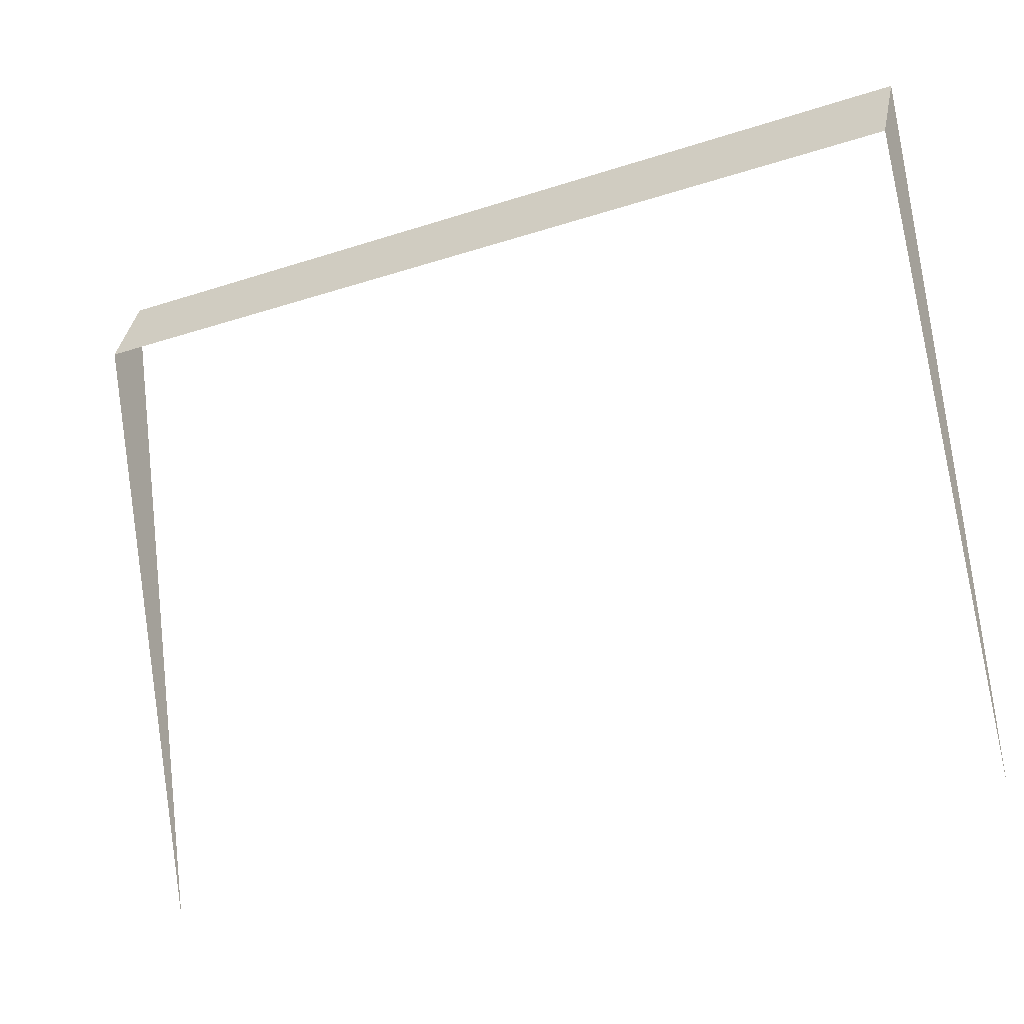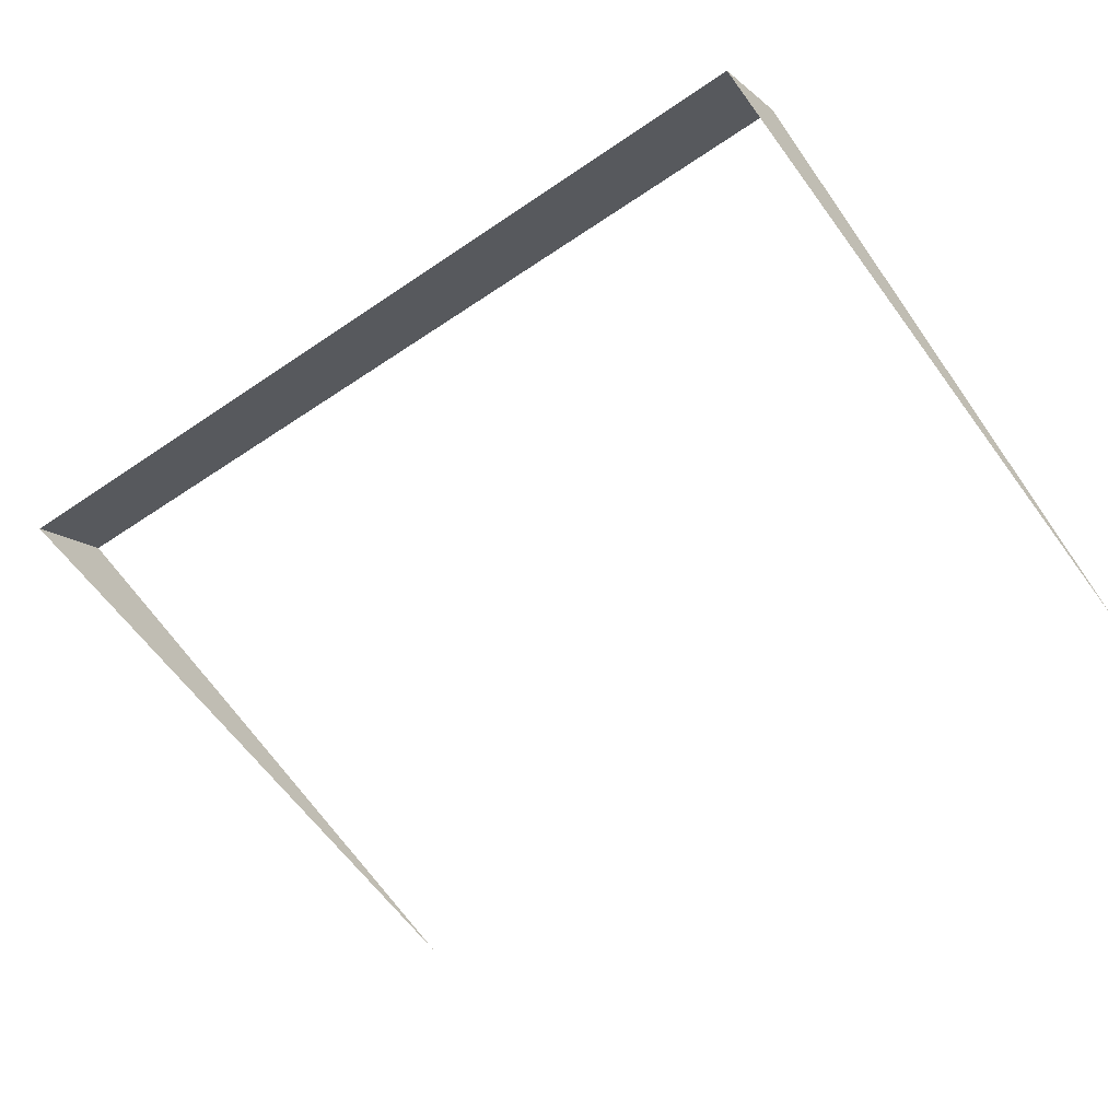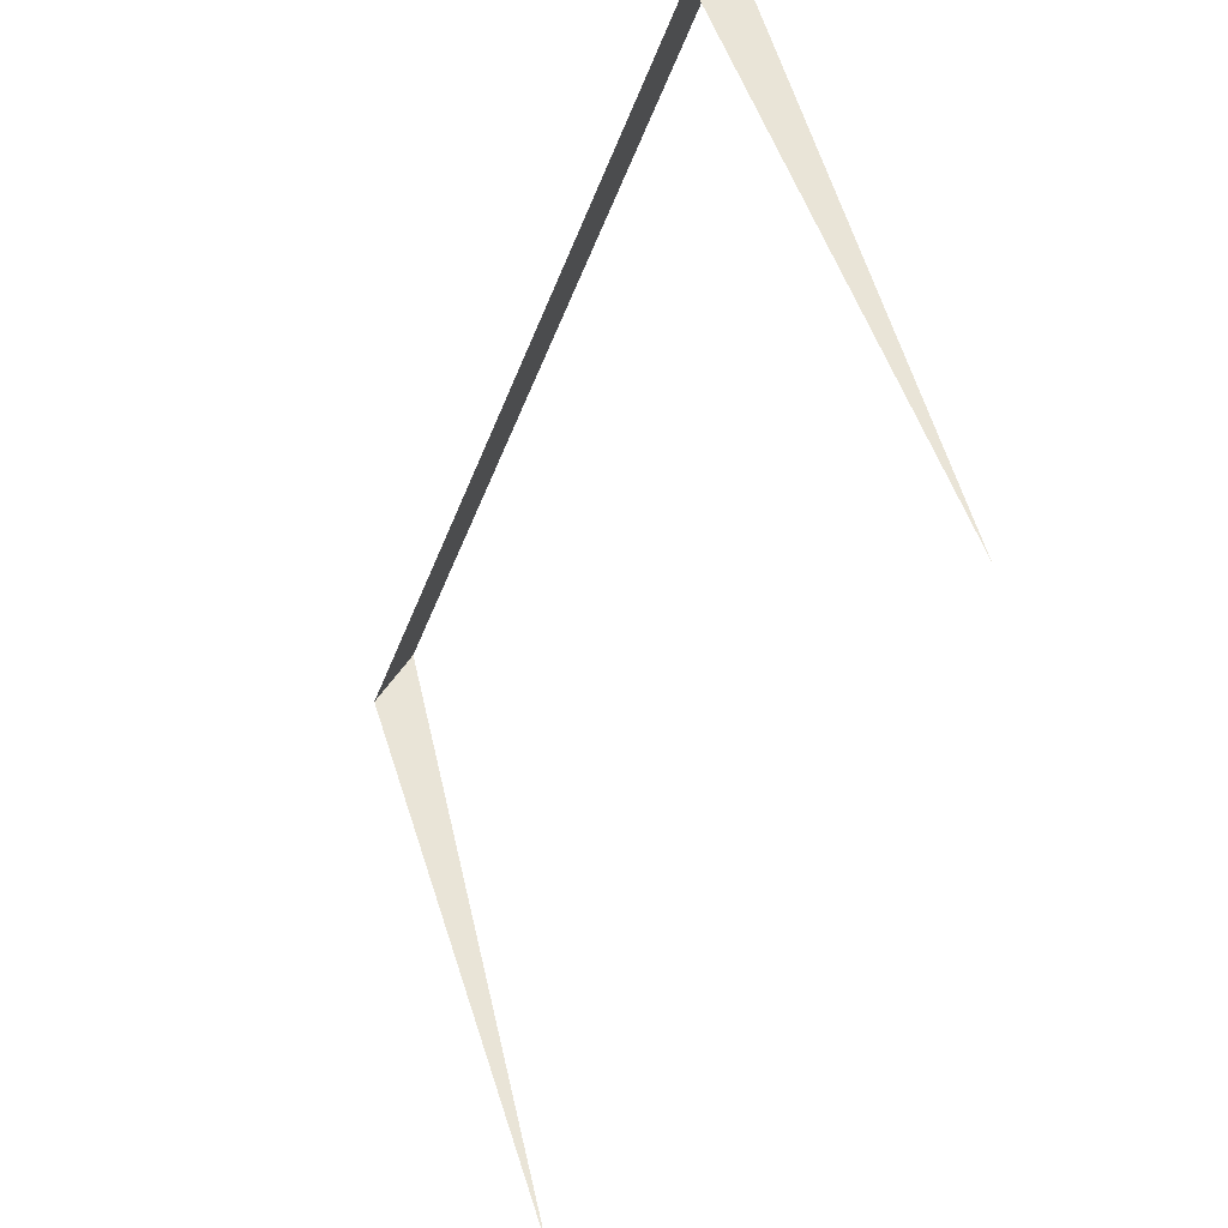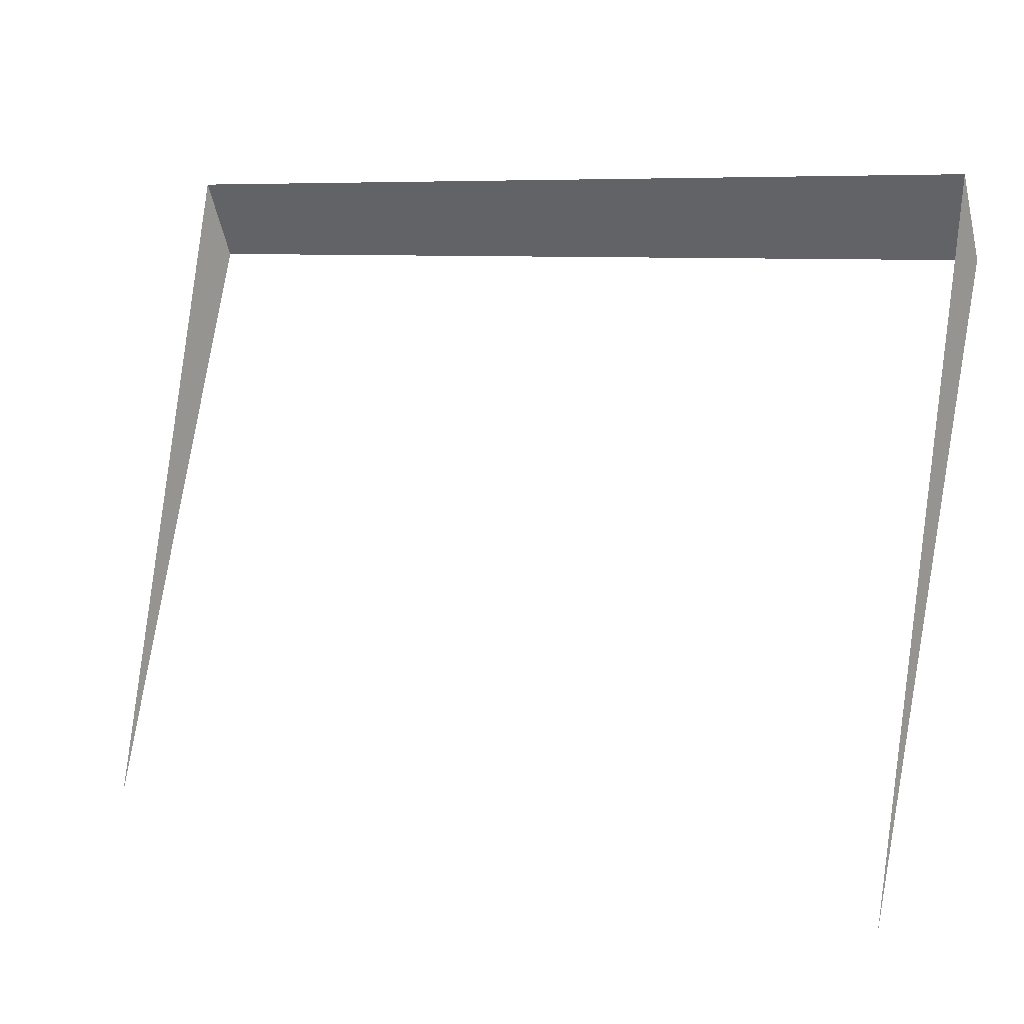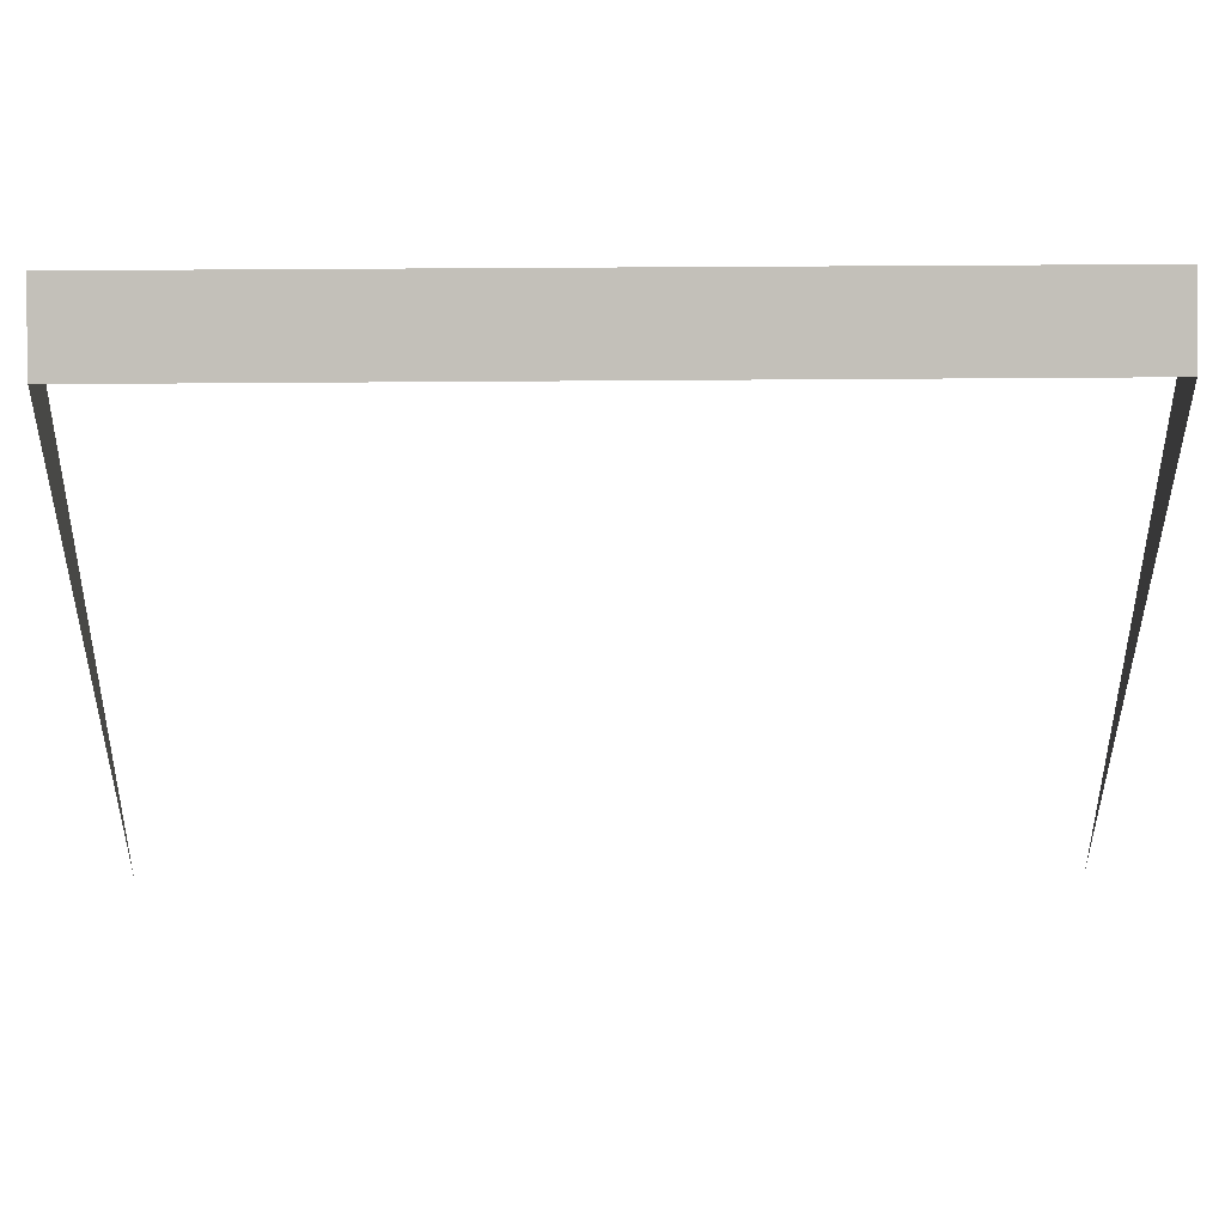
<metadata>
{"format":"obj","ext":"obj","renderer":"f3d","projection":"perspective","resolution":1024,"background":"white","views":[{"elev":-26.6,"azim":-152.6,"up":"+Z"},{"elev":-47.5,"azim":37.8,"up":"+Y"},{"elev":-44.5,"azim":-109.8,"up":"+Z"},{"elev":7.5,"azim":32.8,"up":"+Z"},{"elev":28.5,"azim":179.1,"up":"+Z"}]}
</metadata>
<code>
o Cube.001_Cube.002
v -0.06667 -0.07937 0.349
v 0.06667 -0.07937 0.349
v -0.06667 -0.05551 0.4483
v -0.06667 -0.05001 0.4367
v 0.06667 -0.05001 0.4367
v 0.06667 -0.05551 0.4483
v 0.02222 -0.05001 0.4367
v -0.02222 -0.05001 0.4367
v -0.02222 -0.05551 0.4483
v 0.02222 -0.05551 0.4483
v 0.06667 -0.06958 0.3783
v 0.06667 -0.0598 0.4075
v -0.06667 -0.0598 0.4075
v -0.06667 -0.06958 0.3783
v -0.06667 -0.07142 0.3821
v -0.06667 -0.06347 0.4152
v 0.06667 -0.06347 0.4152
v 0.06667 -0.07142 0.3821
f 8 3 9
f 15 14 1
f 11 18 2
f 7 6 5
f 7 9 10
f 5 17 12
f 12 18 11
f 4 16 3
f 13 15 16
f 8 4 3
f 7 10 6
f 7 8 9
f 5 6 17
f 12 17 18
f 4 13 16
f 13 14 15

</code>
